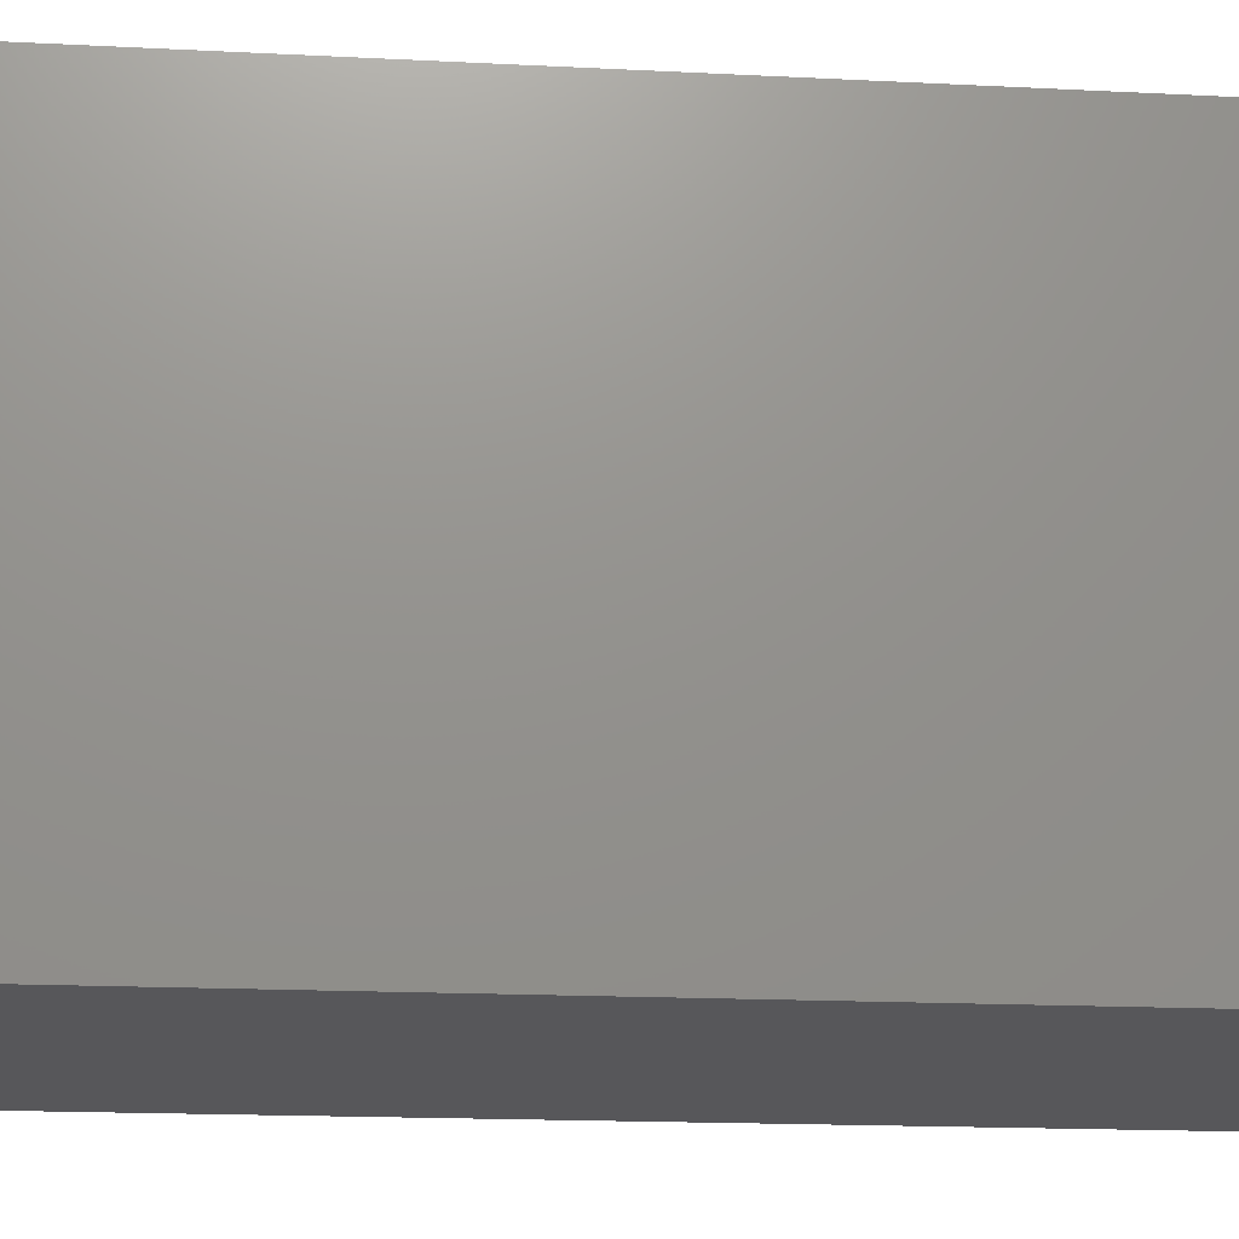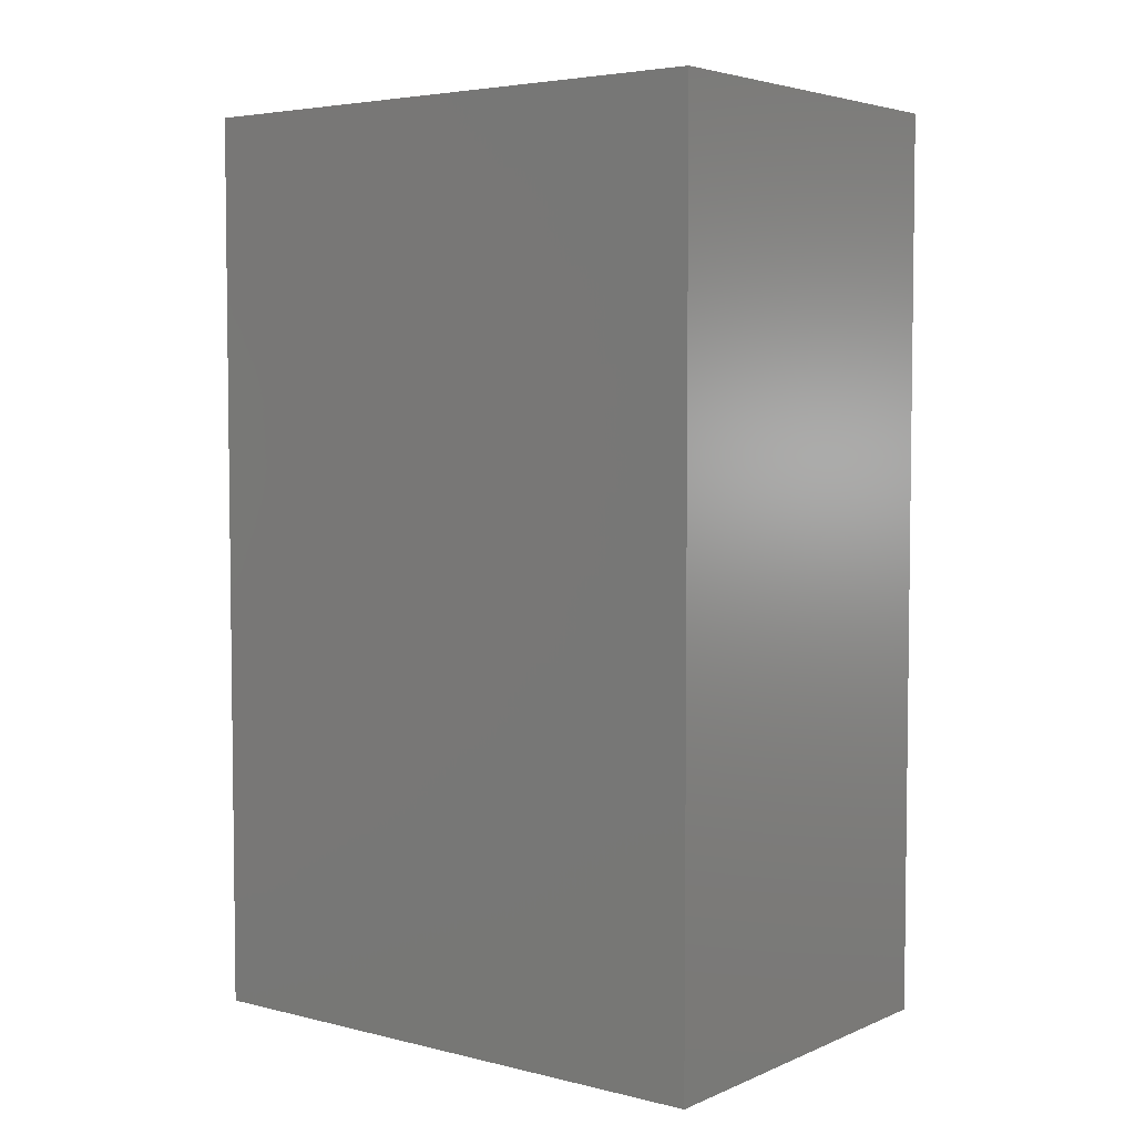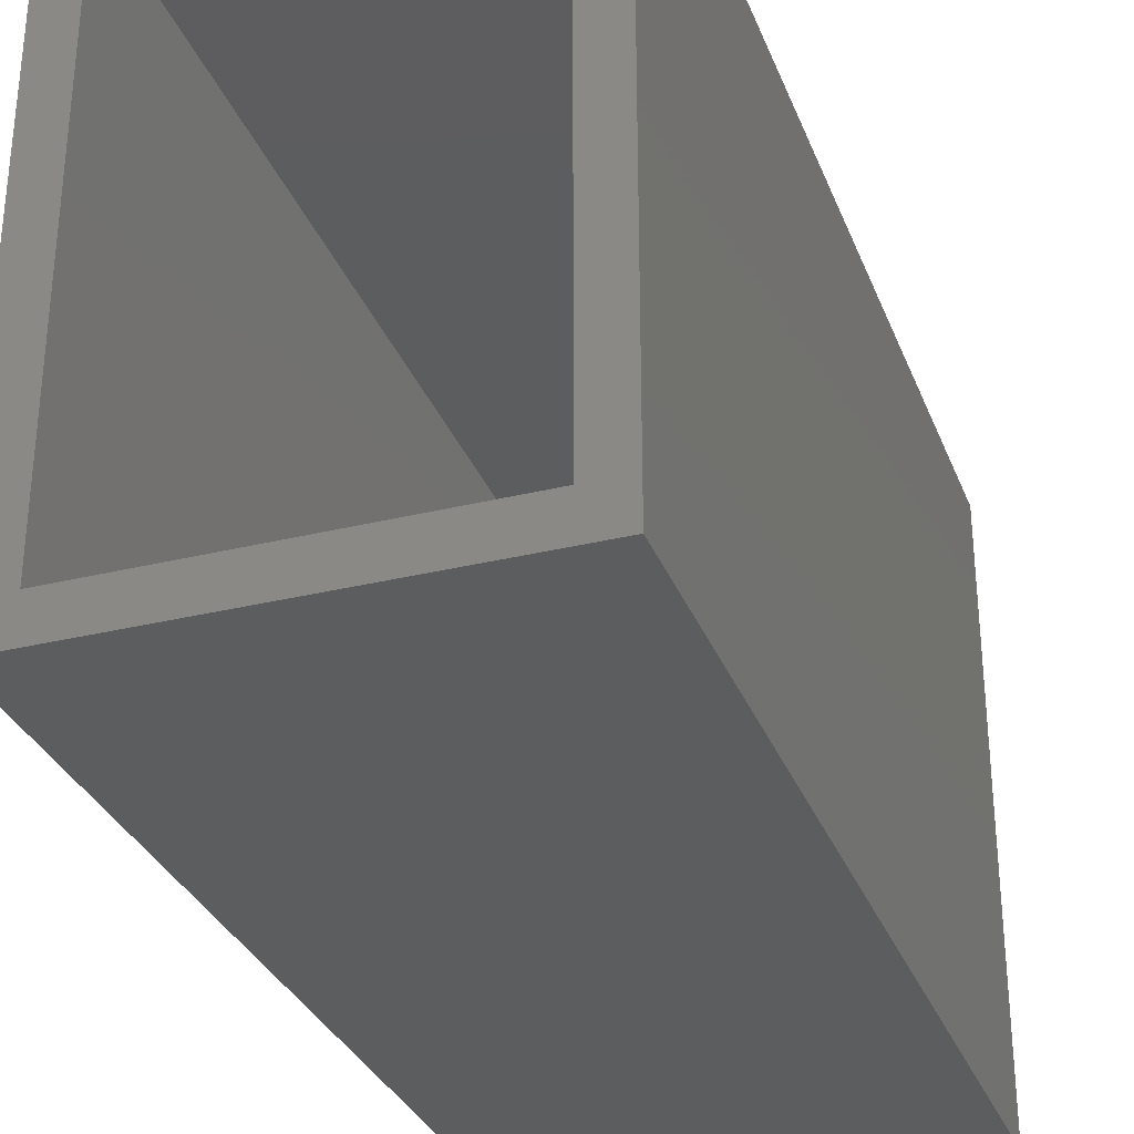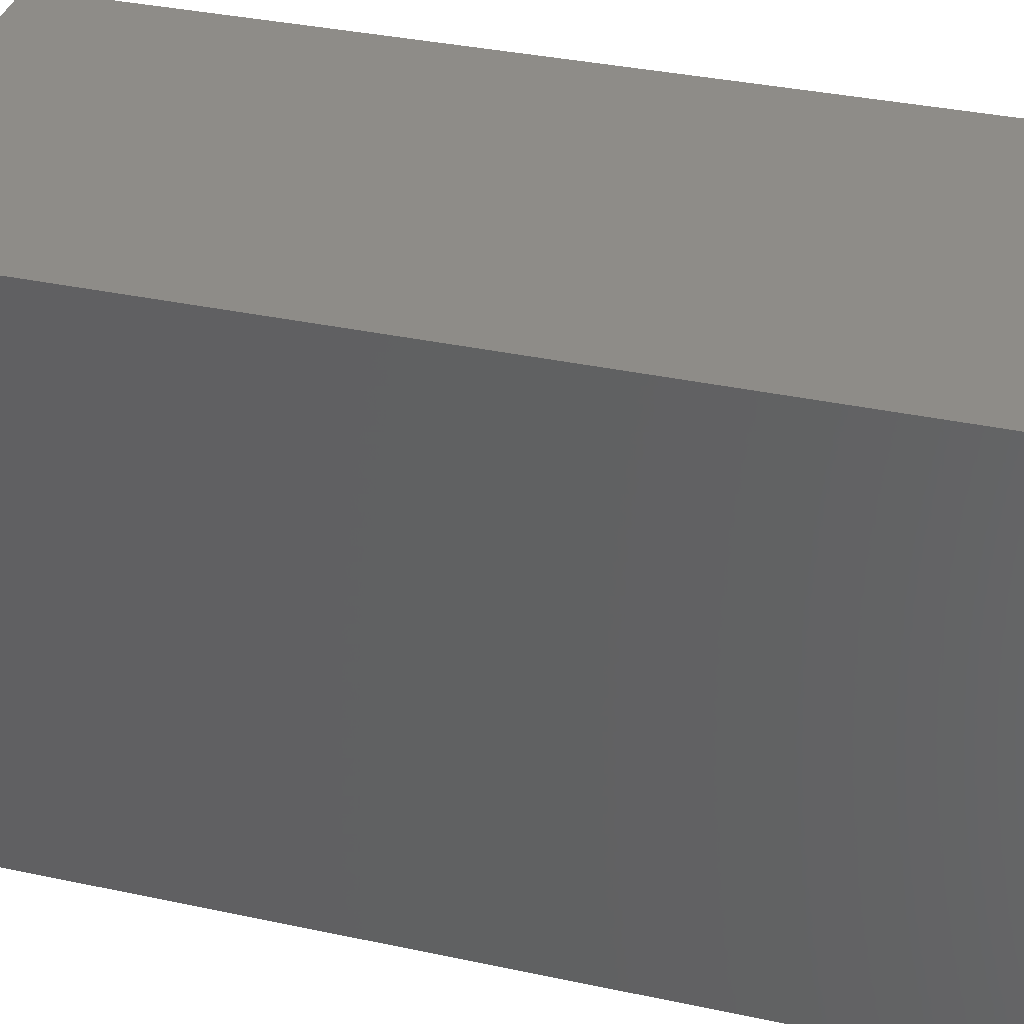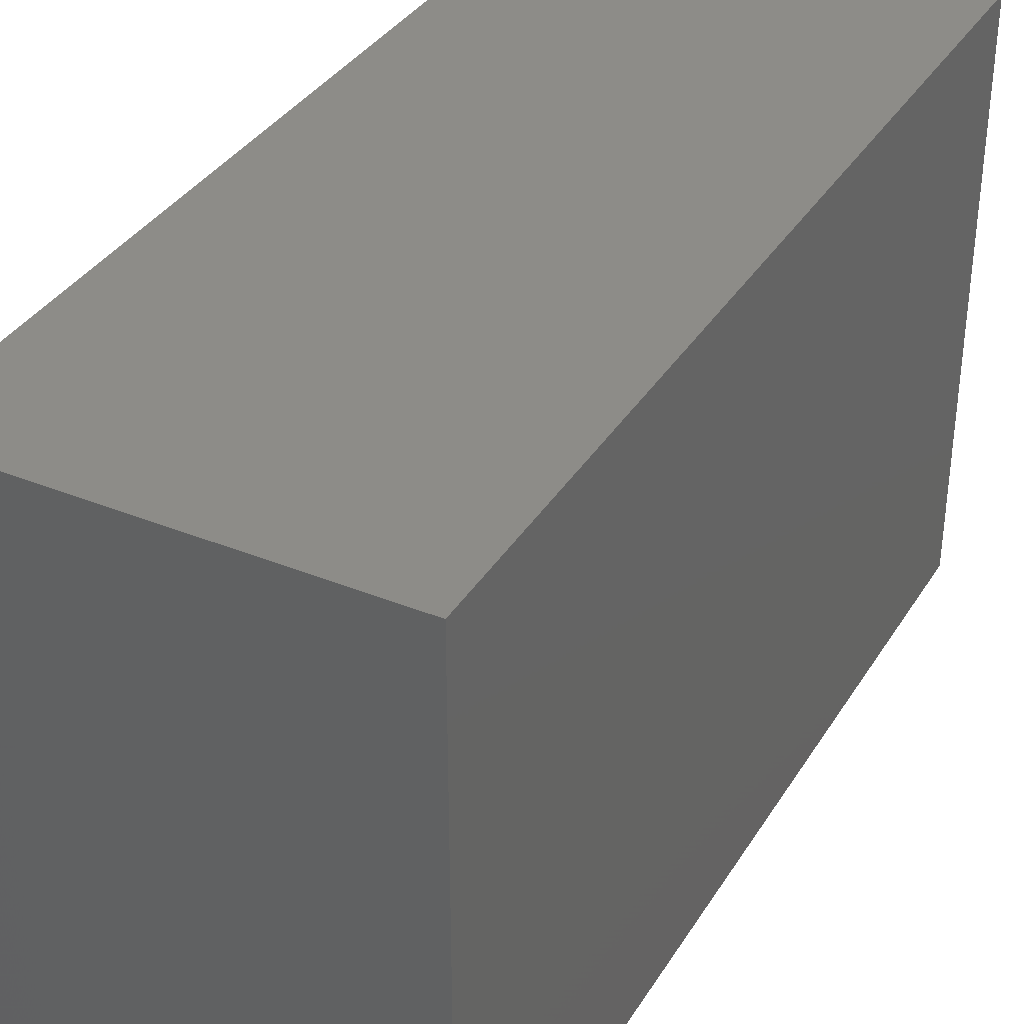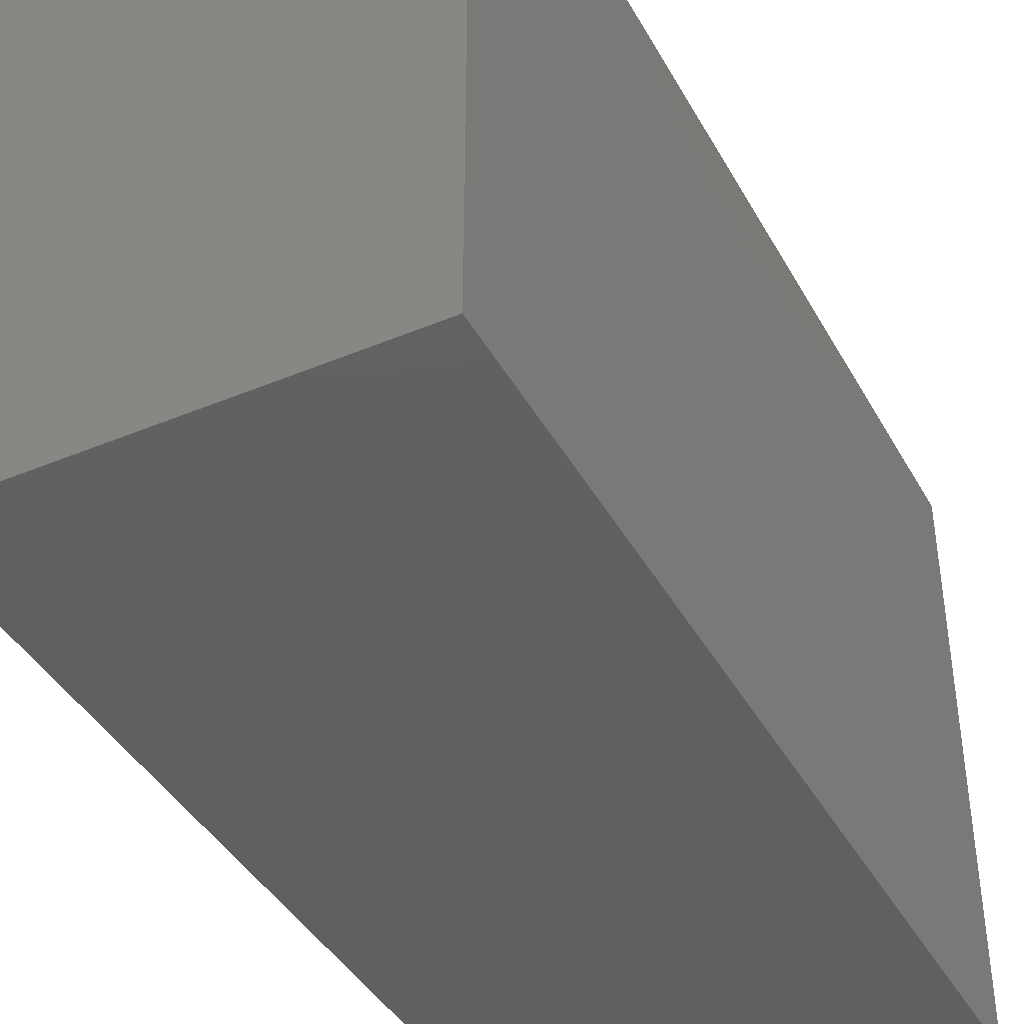
<metadata>
{"format":"stl","ext":"stl","renderer":"f3d","projection":"perspective","resolution":1024,"background":"white","views":[{"elev":-18.0,"azim":-95.6,"up":"+Z"},{"elev":4.5,"azim":127.7,"up":"+Y"},{"elev":-31.6,"azim":19.1,"up":"+Z"},{"elev":37.0,"azim":-74.7,"up":"+Z"},{"elev":36.0,"azim":-152.0,"up":"+Z"},{"elev":-41.3,"azim":-153.1,"up":"+Z"}]}
</metadata>
<code>
# stl→obj: 16 verts, 28 faces
v -21 0 5
v -21 48 35
v -21 48 5
v -21 0 35
v 0 0 35
v 0 48 35
v 0 48 5
v 0 0 5
v -19 0 34
v -19 0 7
v -2 0 7
v -2 0 34
v -19 45 7
v -19 45 34
v -2 45 34
v -2 45 7
f 1 2 3
f 2 1 4
f 2 5 6
f 5 2 4
f 5 7 6
f 7 5 8
f 7 2 6
f 2 7 3
f 1 7 8
f 7 1 3
f 4 9 5
f 4 10 9
f 10 1 11
f 1 10 4
f 12 5 9
f 11 5 12
f 11 8 5
f 8 11 1
f 9 13 14
f 13 9 10
f 9 15 12
f 15 9 14
f 11 15 16
f 15 11 12
f 13 11 16
f 11 13 10
f 13 15 14
f 15 13 16

</code>
